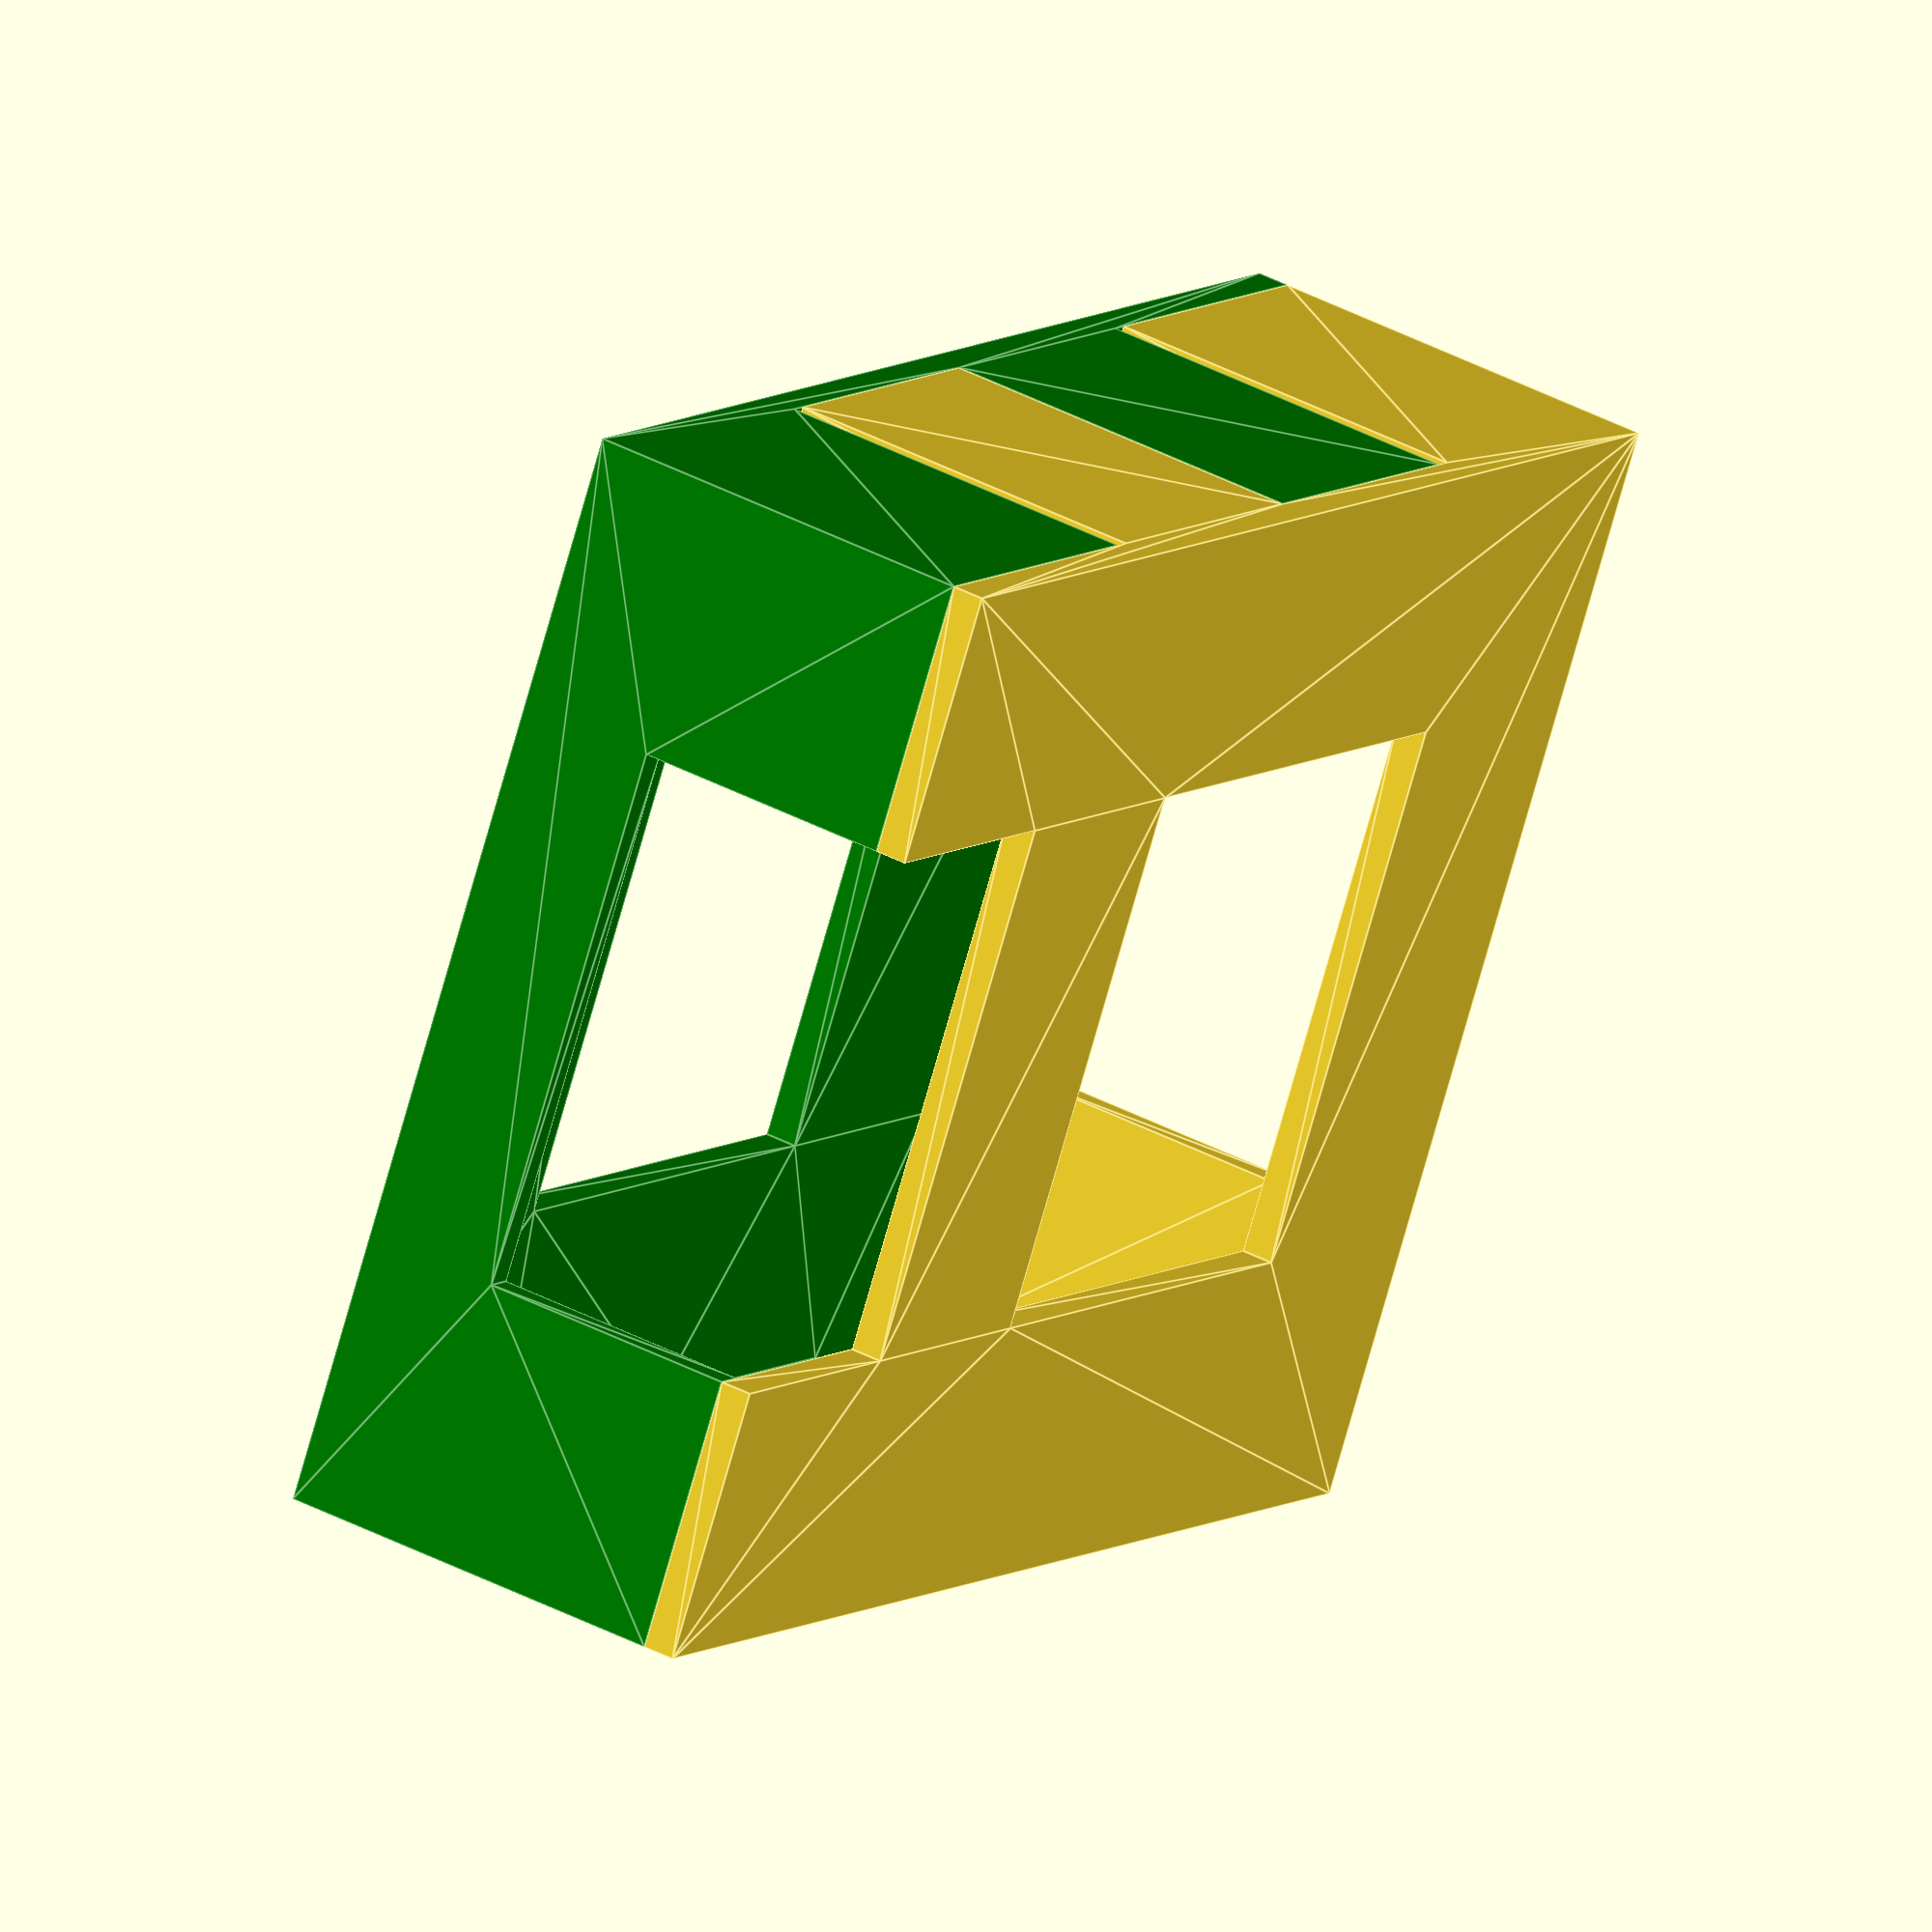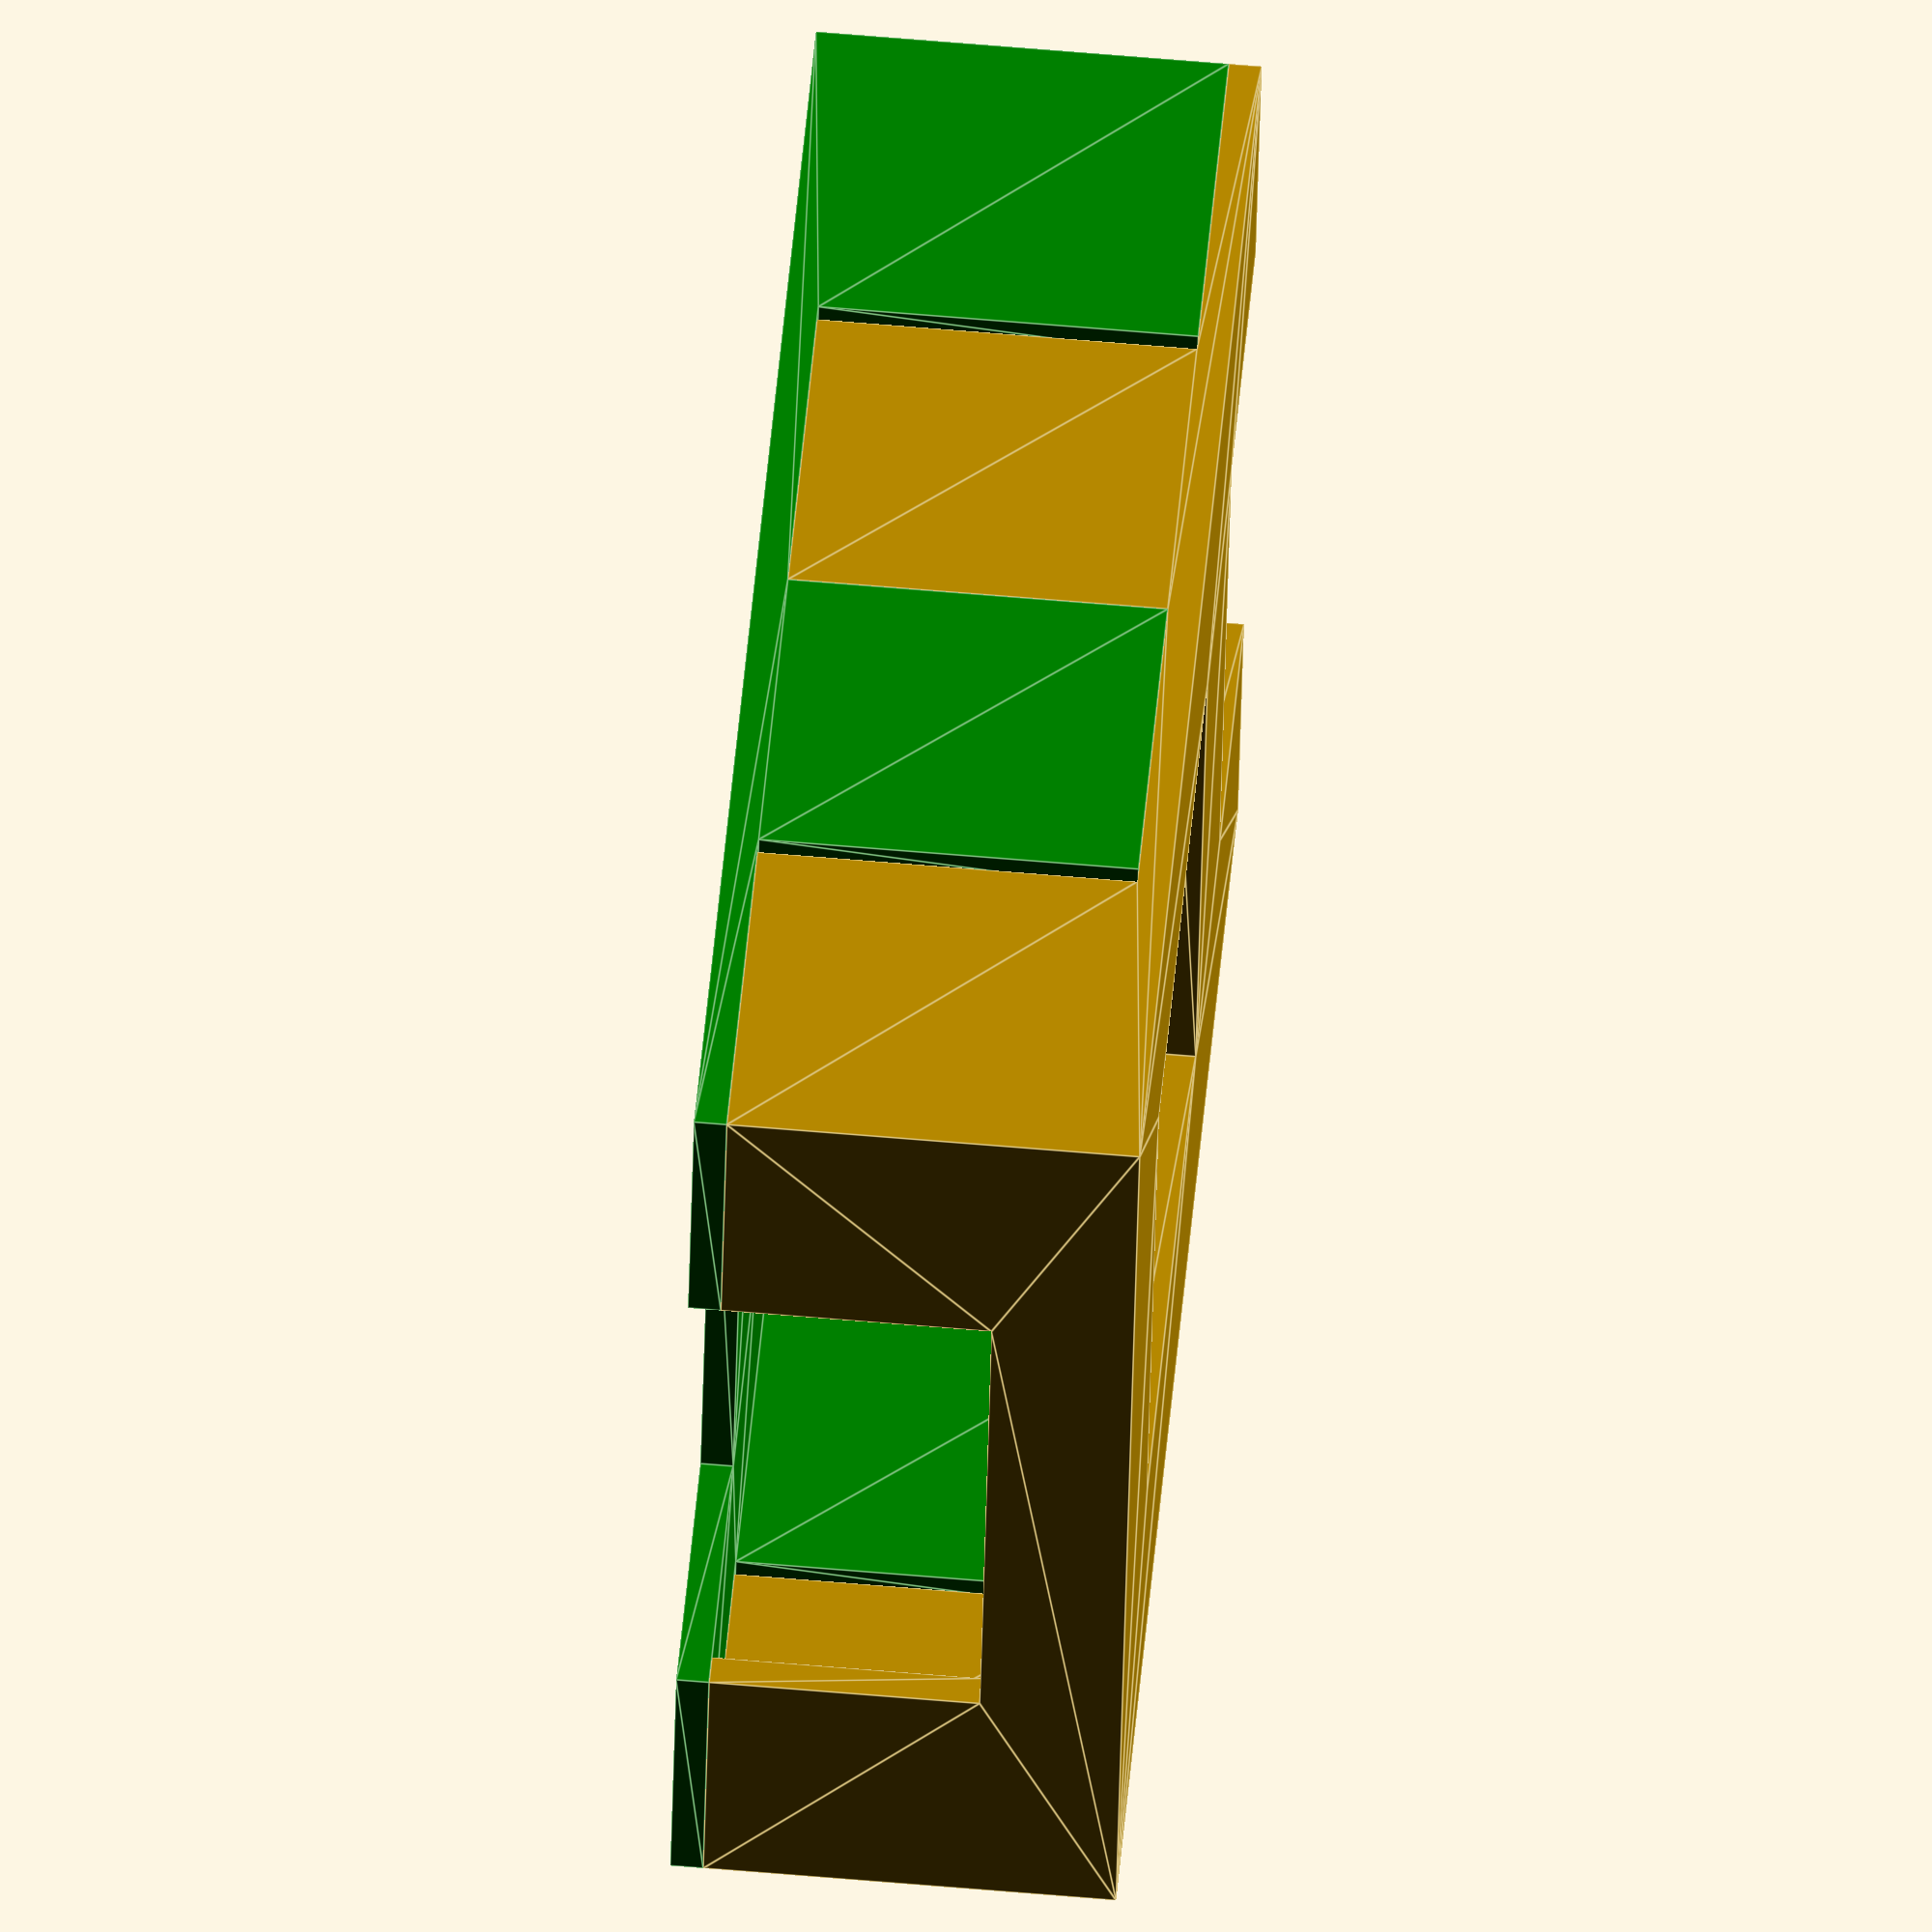
<openscad>
module holder(card_width, card_length, deck_thickness) {
    wall_thickness  = 2;
    part_width      = card_width  + (wall_thickness * 2);
    part_length     = card_length +  wall_thickness;
    part_height     = deck_thickness * 1.25;
    slot_width      = part_width / 2;
    slot_offset     = part_width / 4;

    difference() {
        // Create a solid cube.
        cube([part_width, part_length, part_height]);

        // Remove the section the cards actually sit in.
        translate([wall_thickness, -wall_thickness, wall_thickness])
            cube([card_width, part_length, part_height]);

        // Bottom slots.
        for (i=[0,2,3])
            translate([slot_offset, slot_offset * i, 0])
                cube([slot_width, slot_offset, wall_thickness]);
        
        // Side slots.
        translate([0, 0, wall_thickness])
            cube([part_width, part_length / 4 + 1, part_height]);

        translate([0, (part_length / 2), wall_thickness])
            cube([part_width, part_length / 4, part_height]);

        *for (i=[0,2,3])
            translate([0, slot_offset * i, wall_thickness])
                cube([part_width,
                      slot_offset,
                      part_height]);//part_height - (slot_offset / 2)]);

        // Rear slot.
        translate([slot_offset, part_length - wall_thickness, slot_offset / 2])
            cube([slot_width, wall_thickness, part_height]);
    }
}

// NOTE: render() makes it the preview not look weird, but performs worse.
render() {
    holder(card_width=65, card_length=85, deck_thickness=20);
}

color("green") render() {
    translate([0, 87, 27])
        rotate([180, 0, 0])
            holder(card_width=65, card_length=85, deck_thickness=20);
}

</openscad>
<views>
elev=137.6 azim=59.3 roll=58.0 proj=o view=edges
elev=116.9 azim=256.3 roll=85.0 proj=o view=edges
</views>
